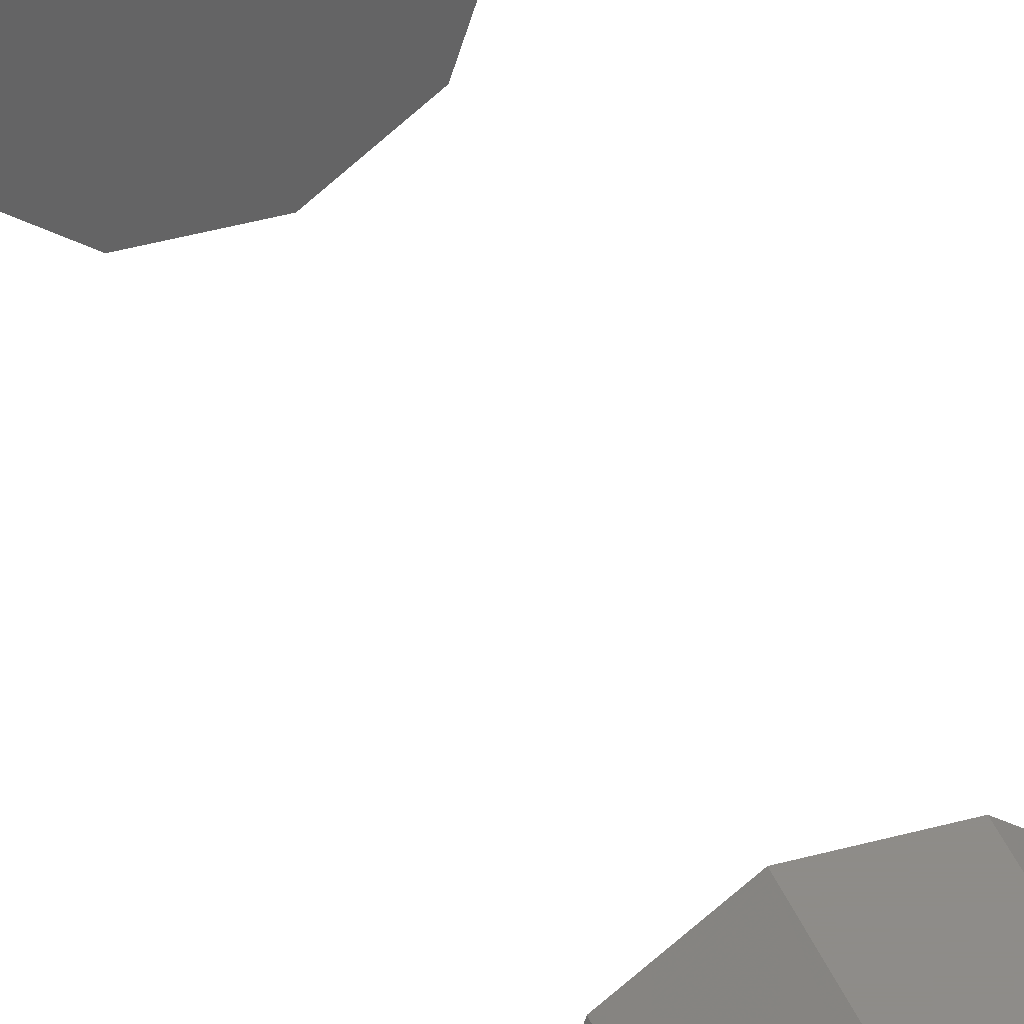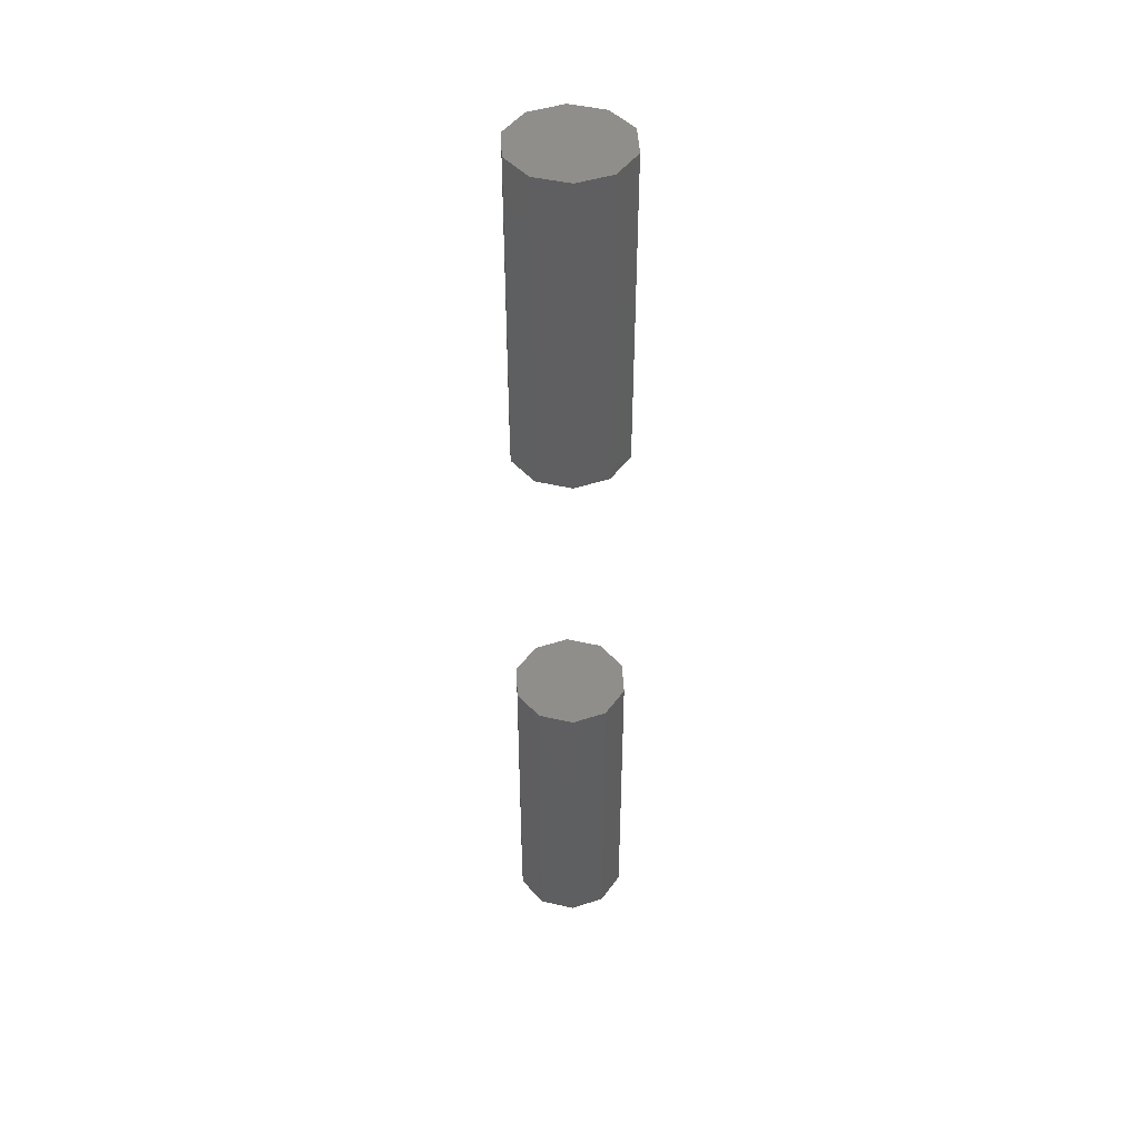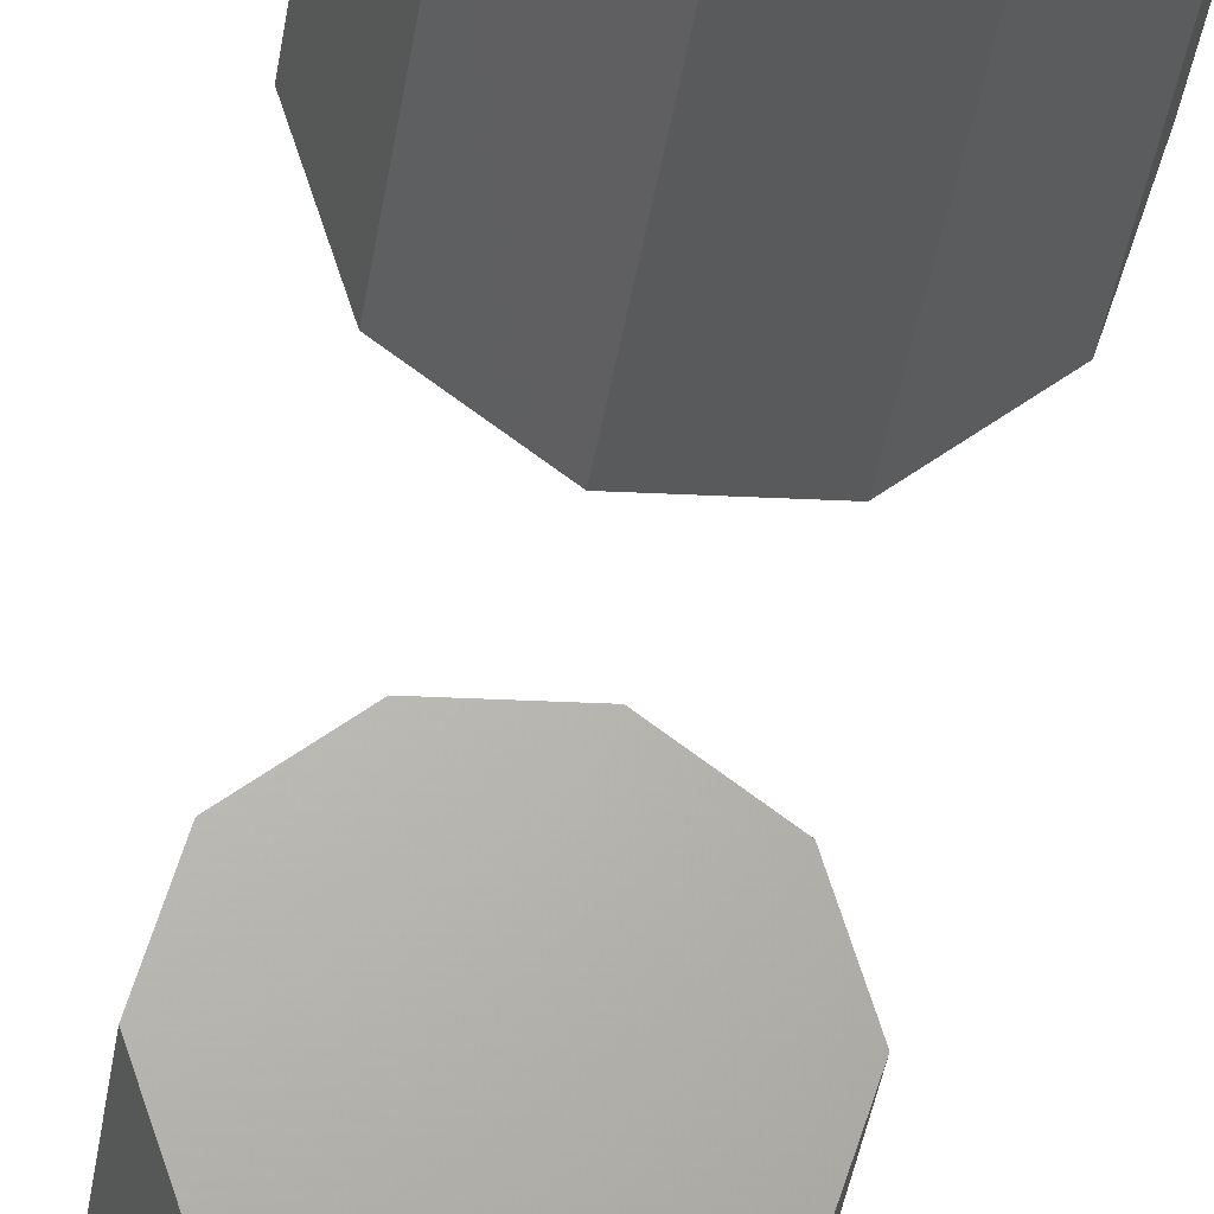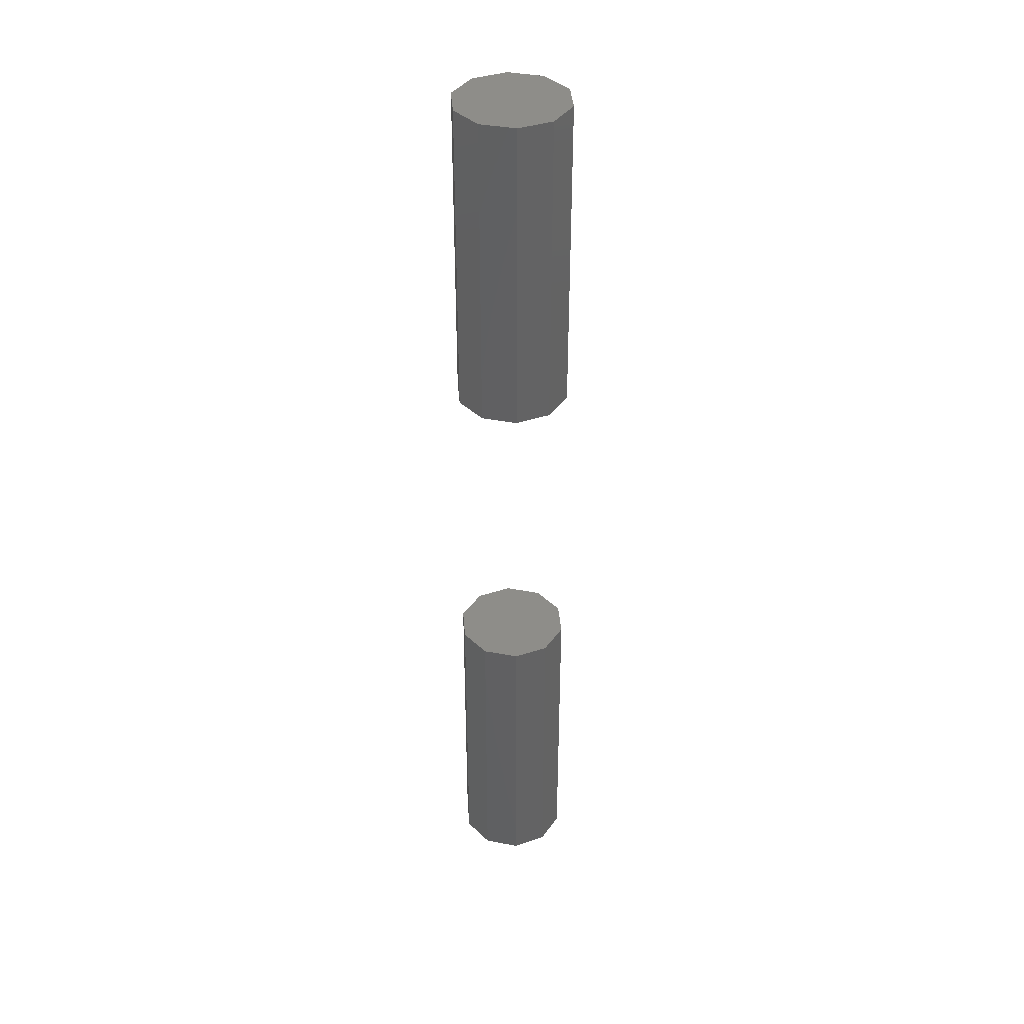
<metadata>
{"format":"stl","ext":"stl","renderer":"f3d","projection":"perspective","resolution":1024,"background":"white","views":[{"elev":37.8,"azim":160.0,"up":"+Z"},{"elev":45.1,"azim":123.2,"up":"+Y"},{"elev":-23.6,"azim":174.6,"up":"+Z"},{"elev":39.0,"azim":121.5,"up":"+Y"}]}
</metadata>
<code>
# stl→obj: 40 verts, 72 faces
v -0.5991 -0.02344 0.7266
v -0.5991 -0.03906 0.7266
v -0.5986 -0.02344 0.7282
v -0.5986 -0.03906 0.7282
v -0.5972 -0.02344 0.7292
v -0.5972 -0.03906 0.7292
v -0.5954 -0.02344 0.7292
v -0.5954 -0.03906 0.7292
v -0.594 -0.02344 0.7282
v -0.594 -0.03906 0.7282
v -0.5935 -0.02344 0.7266
v -0.5935 -0.03906 0.7266
v -0.5991 0.007812 0.7266
v -0.5991 -0.007812 0.7266
v -0.5986 0.007812 0.7282
v -0.5986 -0.007812 0.7282
v -0.5972 0.007812 0.7292
v -0.5972 -0.007812 0.7292
v -0.5954 0.007812 0.7292
v -0.5954 -0.007812 0.7292
v -0.594 0.007812 0.7282
v -0.594 -0.007812 0.7282
v -0.5935 0.007812 0.7266
v -0.5935 -0.007812 0.7266
v -0.594 -0.02344 0.7249
v -0.594 -0.03906 0.7249
v -0.5954 -0.02344 0.7239
v -0.5954 -0.03906 0.7239
v -0.5972 -0.02344 0.7239
v -0.5972 -0.03906 0.7239
v -0.5986 -0.02344 0.7249
v -0.5986 -0.03906 0.7249
v -0.594 0.007812 0.7249
v -0.594 -0.007812 0.7249
v -0.5954 0.007812 0.7239
v -0.5954 -0.007812 0.7239
v -0.5972 0.007812 0.7239
v -0.5972 -0.007812 0.7239
v -0.5986 0.007812 0.7249
v -0.5986 -0.007812 0.7249
f 1 2 3
f 3 2 4
f 3 4 5
f 5 4 6
f 5 6 7
f 7 6 8
f 7 8 9
f 9 8 10
f 9 10 11
f 11 10 12
f 13 14 15
f 15 14 16
f 15 16 17
f 17 16 18
f 17 18 19
f 19 18 20
f 19 20 21
f 21 20 22
f 21 22 23
f 23 22 24
f 11 12 25
f 25 12 26
f 25 26 27
f 27 26 28
f 27 28 29
f 29 28 30
f 29 30 31
f 31 30 32
f 31 32 1
f 1 32 2
f 23 24 33
f 33 24 34
f 33 34 35
f 35 34 36
f 35 36 37
f 37 36 38
f 37 38 39
f 39 38 40
f 39 40 13
f 13 40 14
f 20 18 16
f 20 16 22
f 14 22 16
f 40 38 34
f 34 38 36
f 24 22 14
f 24 14 40
f 24 40 34
f 3 5 7
f 9 3 7
f 25 31 11
f 25 29 31
f 27 29 25
f 1 3 9
f 1 9 11
f 1 11 31
f 15 17 19
f 21 15 19
f 15 21 13
f 33 37 39
f 35 37 33
f 23 33 39
f 23 39 13
f 23 13 21
f 8 6 4
f 8 4 10
f 12 32 26
f 32 30 26
f 26 30 28
f 2 32 12
f 2 12 10
f 2 10 4

</code>
